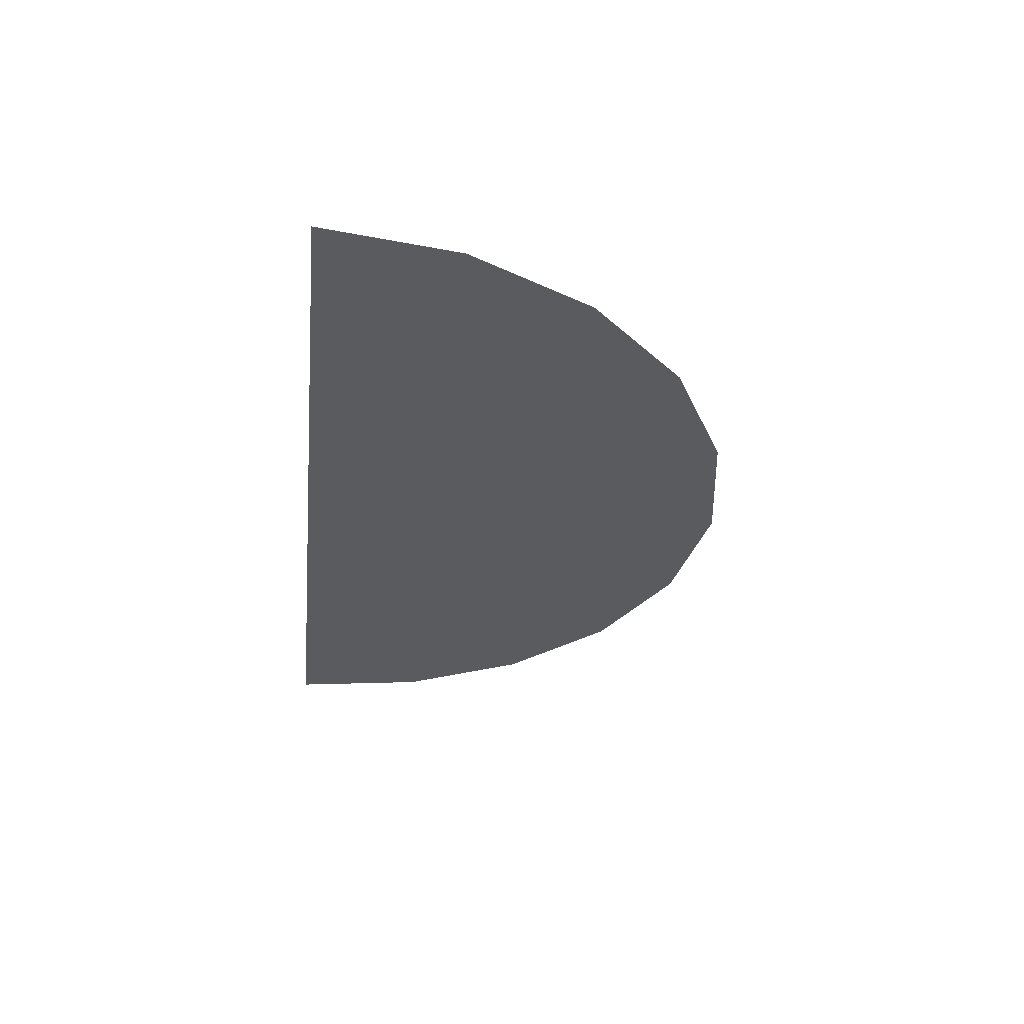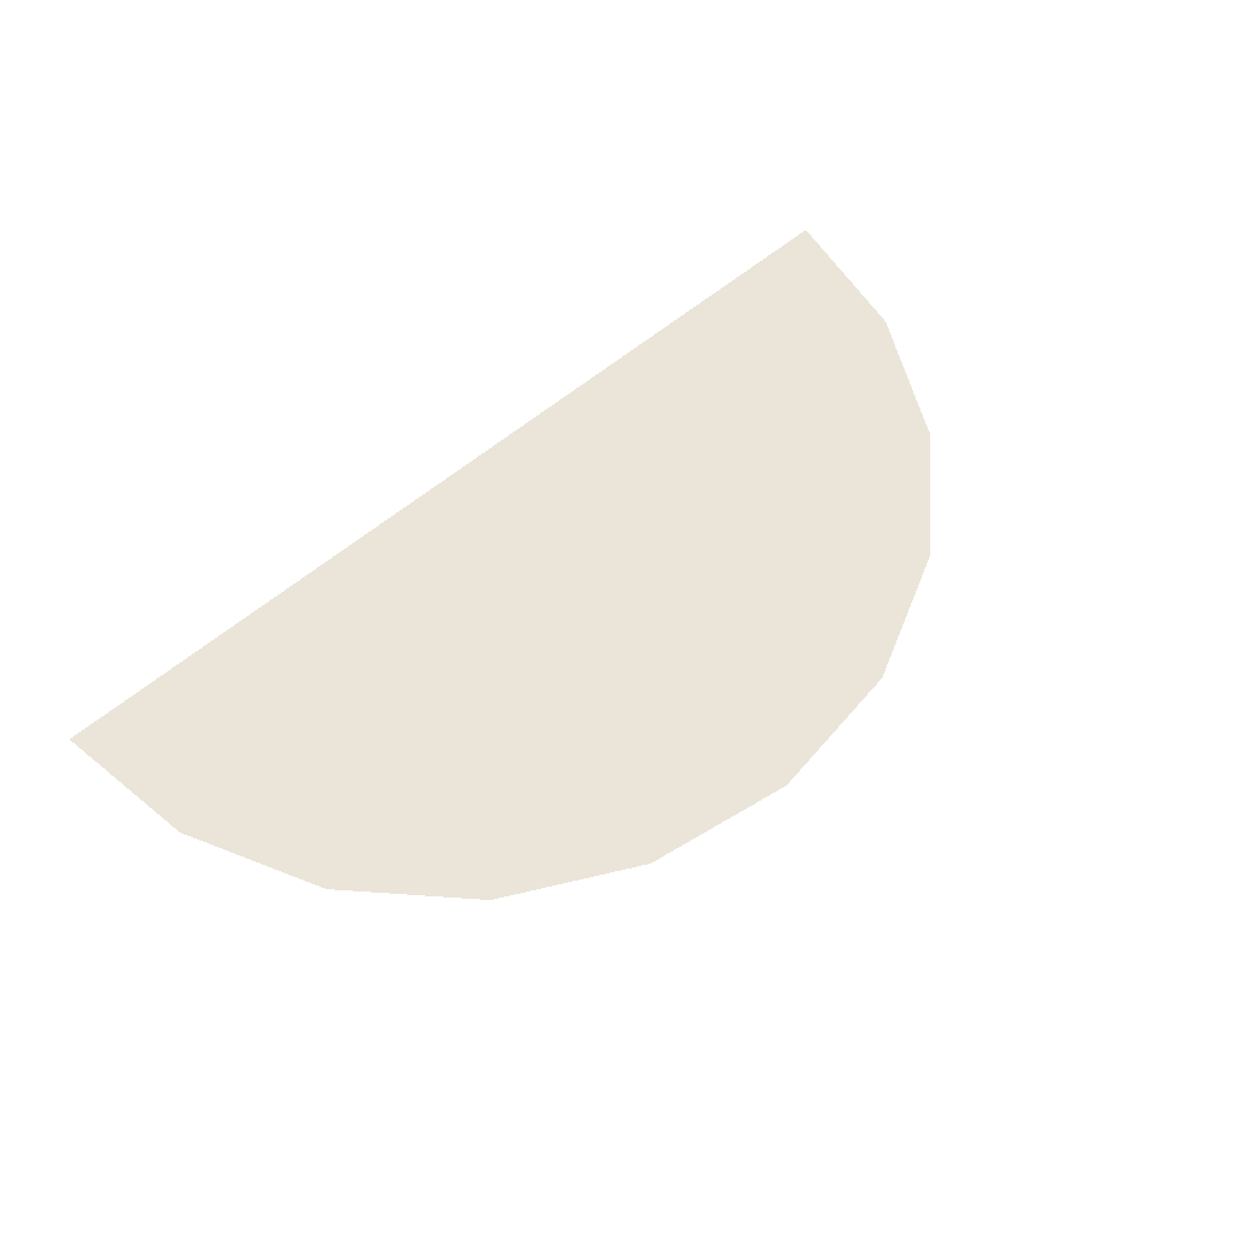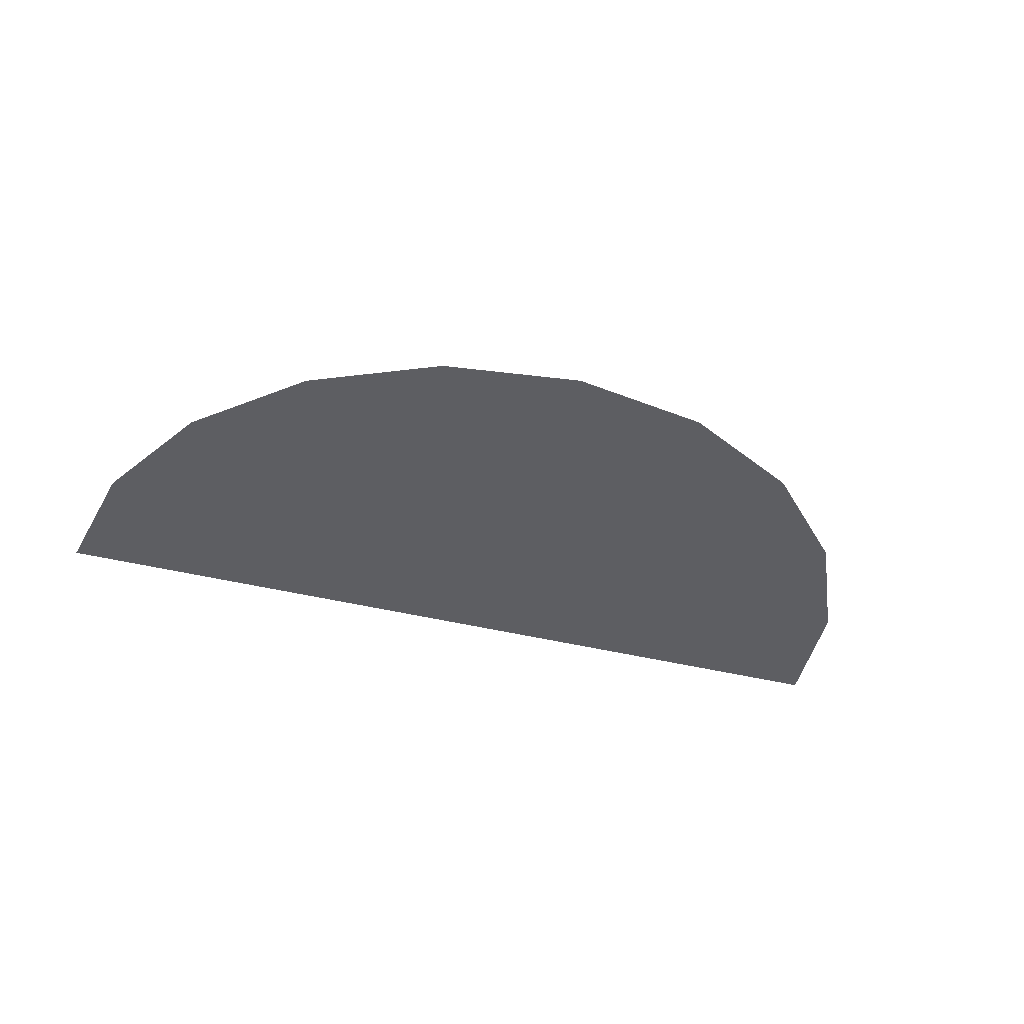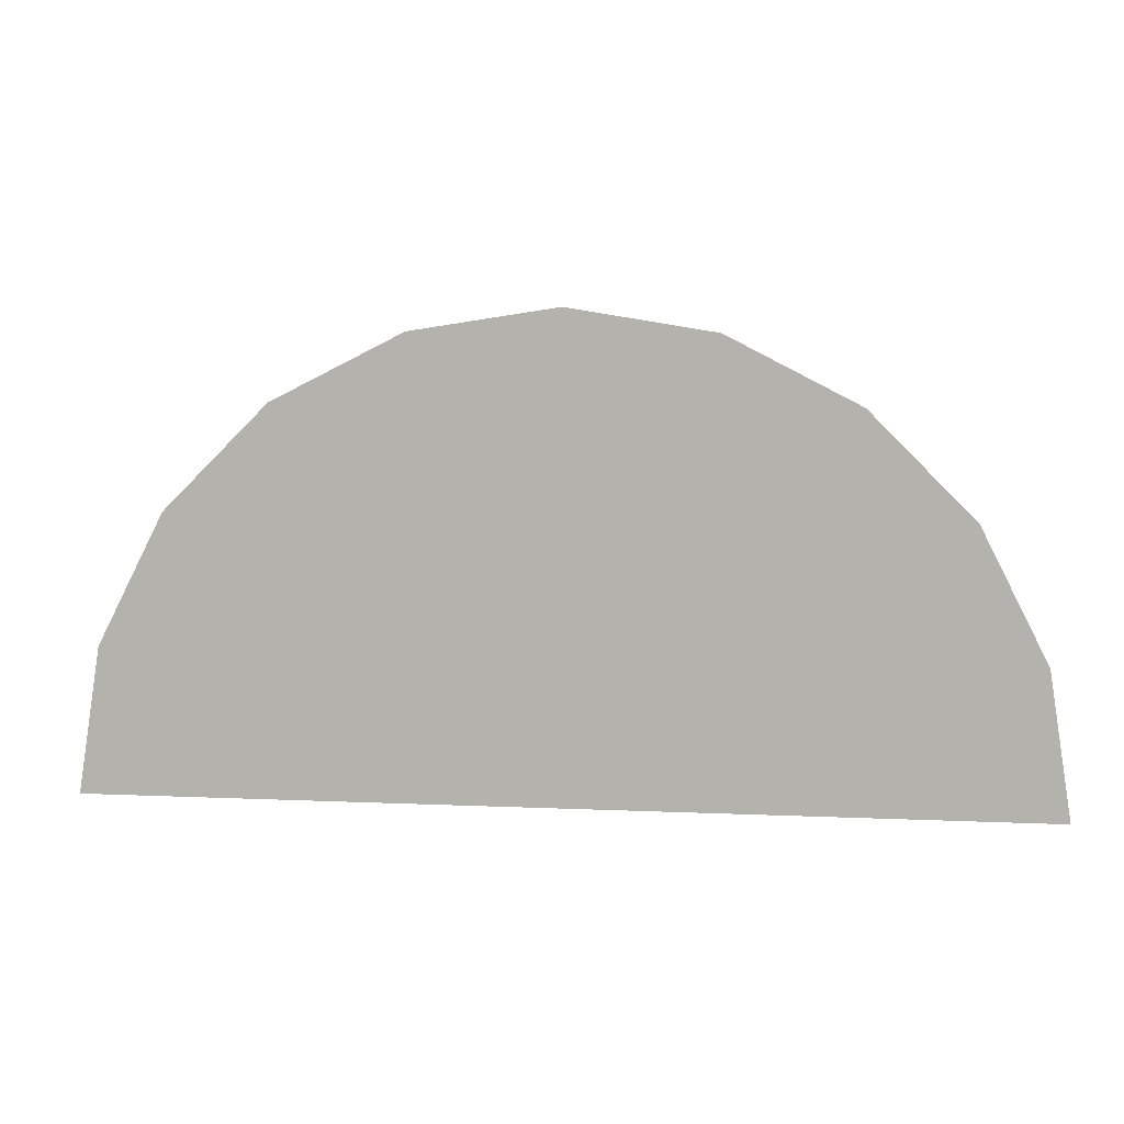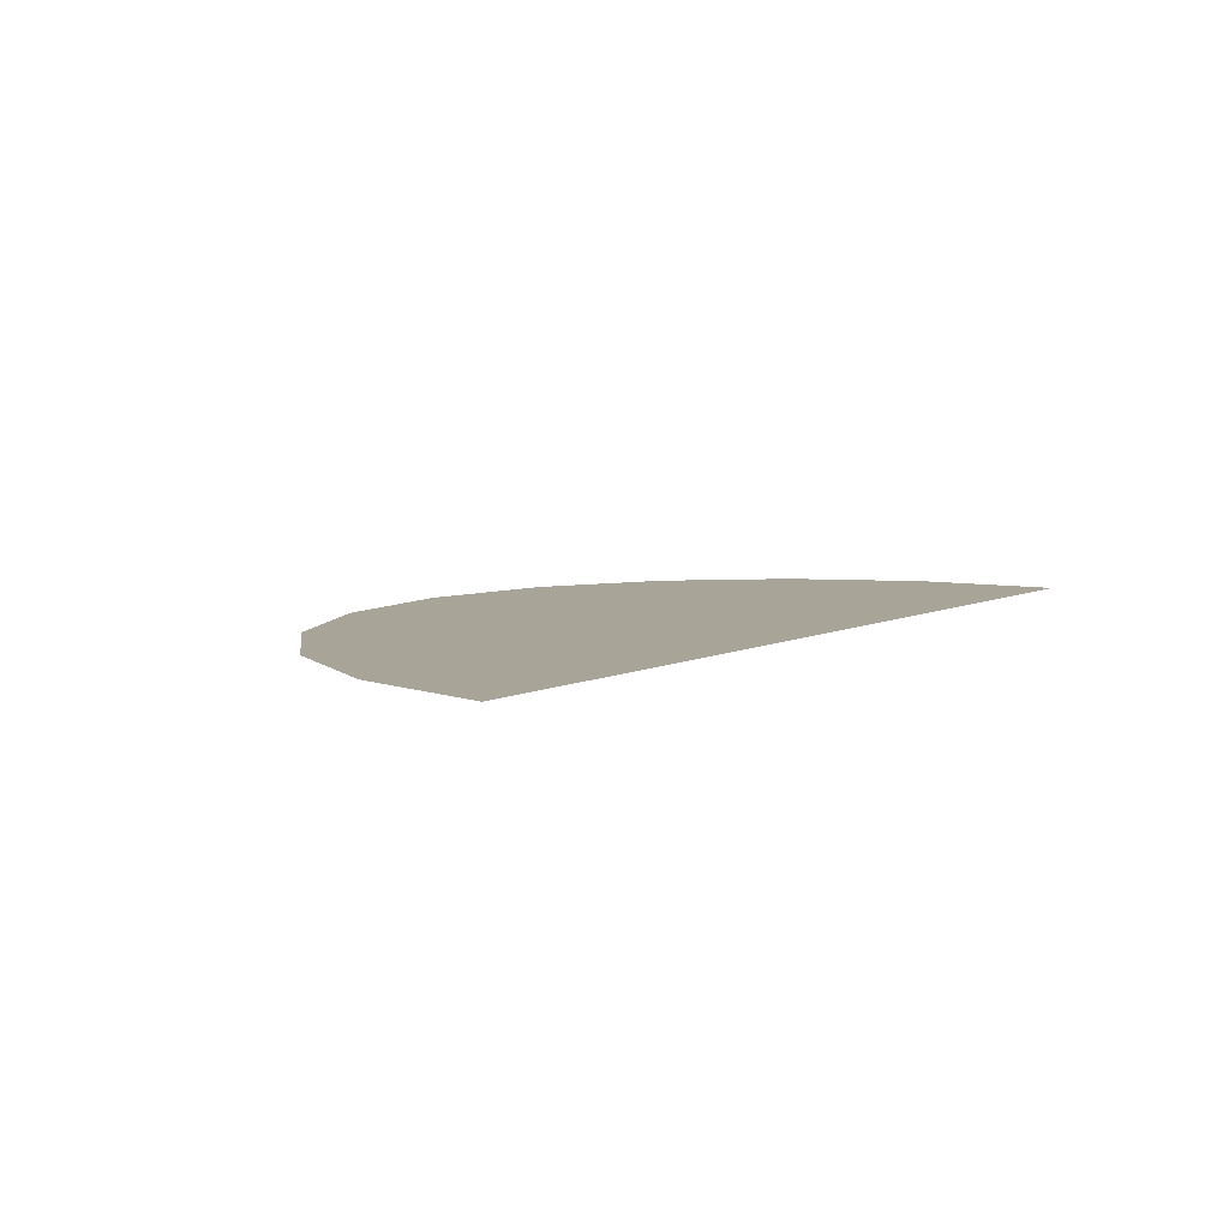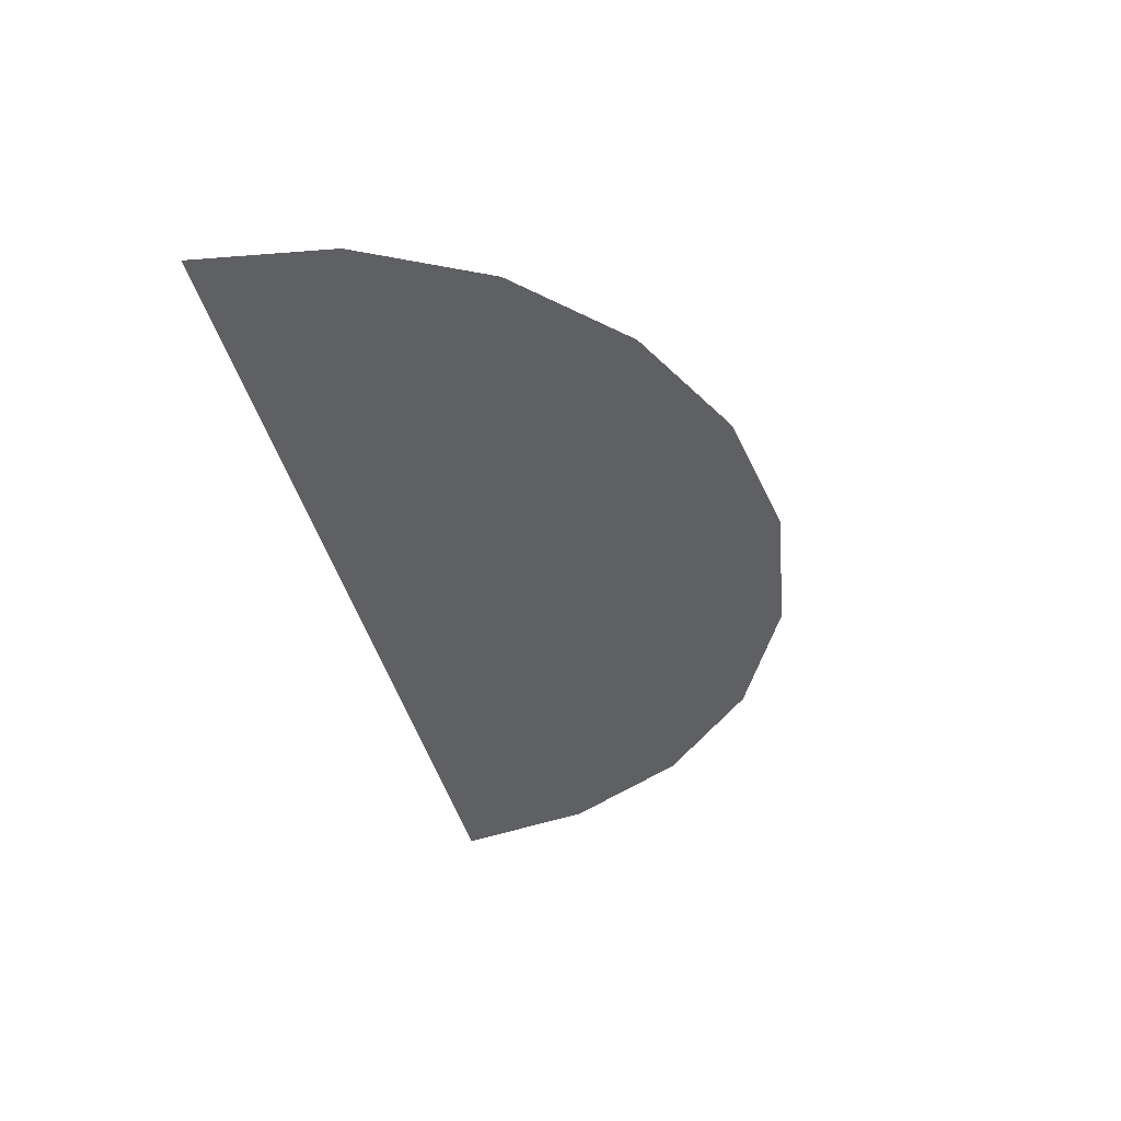
<metadata>
{"format":"obj","ext":"obj","renderer":"f3d","projection":"perspective","resolution":1024,"background":"white","views":[{"elev":-32.3,"azim":-96.0,"up":"+Y"},{"elev":59.4,"azim":-40.9,"up":"+Y"},{"elev":-38.4,"azim":-18.0,"up":"+Y"},{"elev":8.5,"azim":6.9,"up":"+Z"},{"elev":7.0,"azim":127.0,"up":"+Y"},{"elev":-43.2,"azim":-75.7,"up":"+Y"}]}
</metadata>
<code>
g odoriba_ground_geo
v -15.51 0 -5.504e-07
v 1.953e-13 0 6.703e-07
v -14.75 0 4.792
v -12.54 0 9.114
v -9.114 0 12.54
v -4.792 0 14.75
v -1.245e-07 0 15.51
v -3.092 0 15.02
v 4.792 0 14.75
v 9.114 0 12.54
v 12.54 0 9.114
v 14.75 0 4.792
v 15.51 0 1.891e-06
g odoriba_ground_geo_0
f 3 2 1
f 4 2 3
f 5 2 4
f 6 2 5
f 7 2 6
f 8 7 6
f 9 2 7
f 10 2 9
f 11 2 10
f 12 2 11
f 13 2 12

</code>
